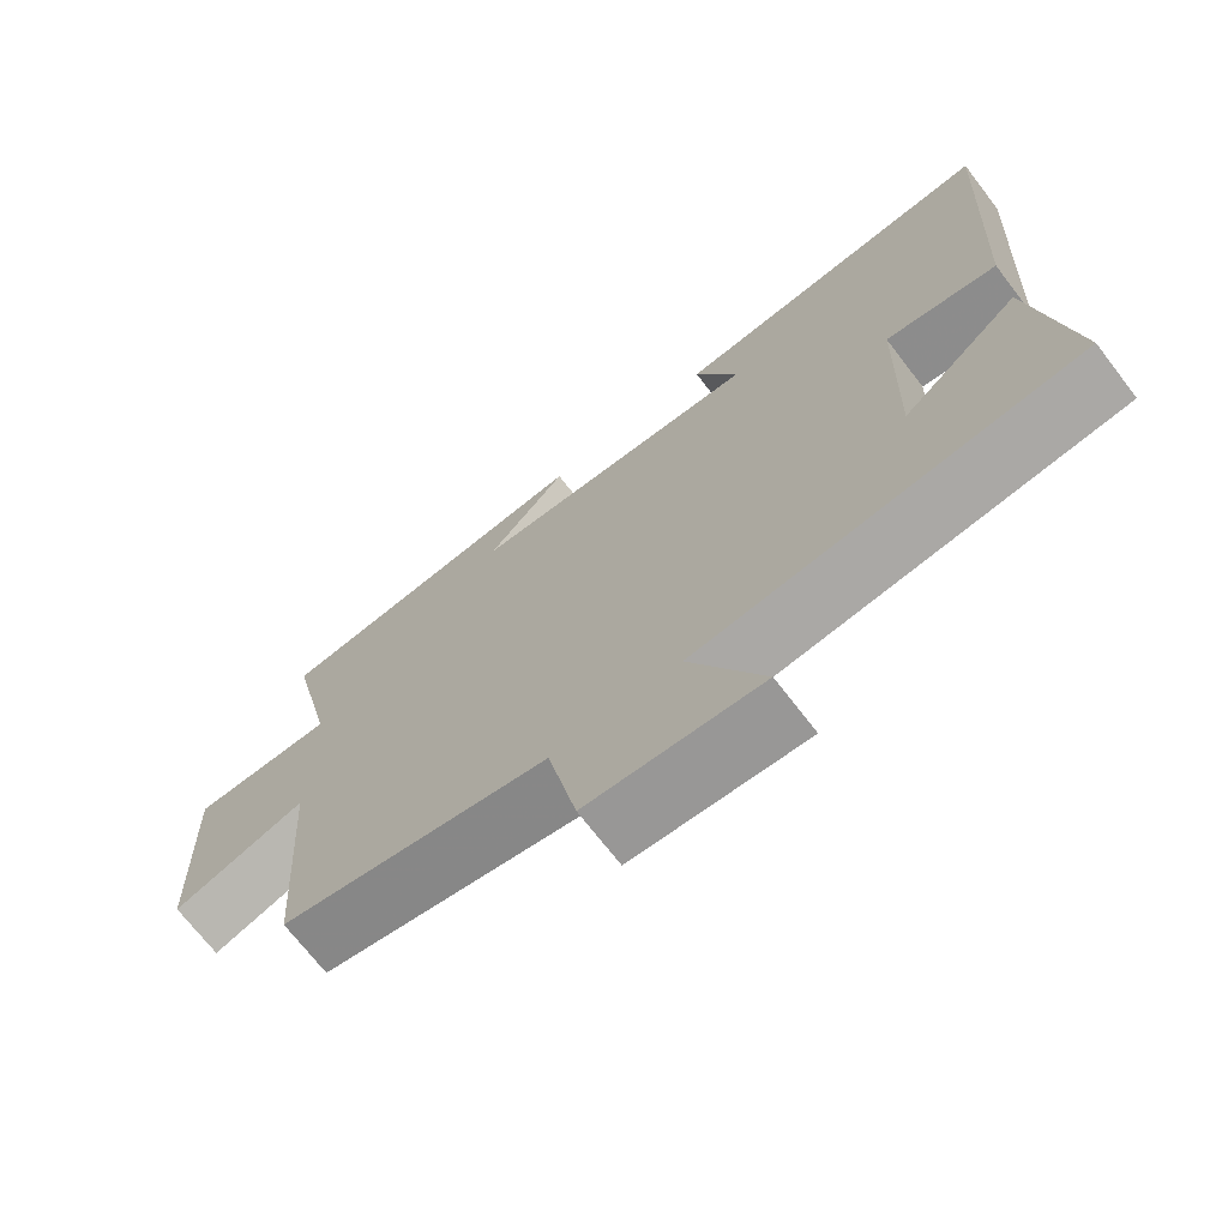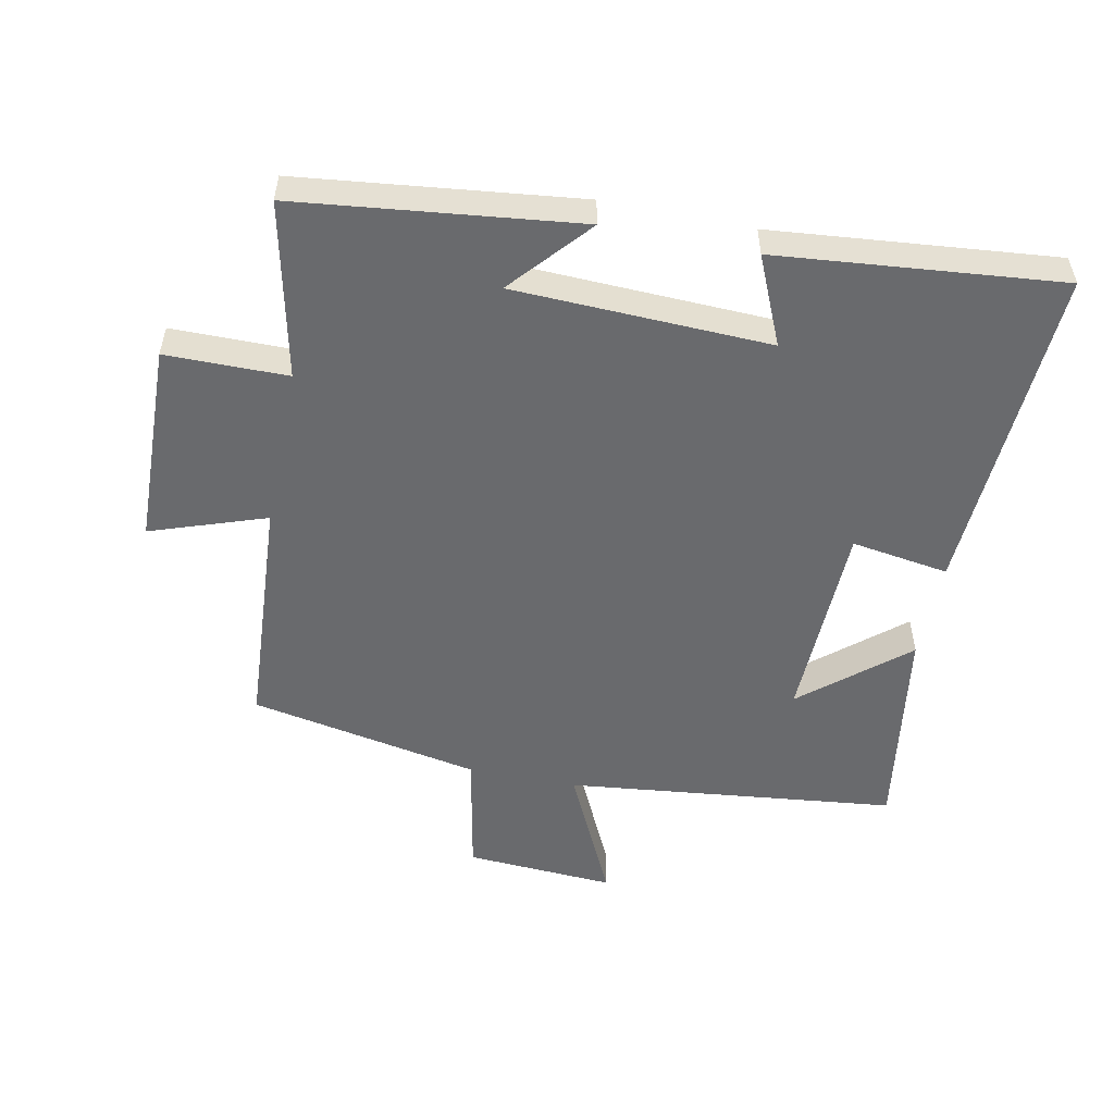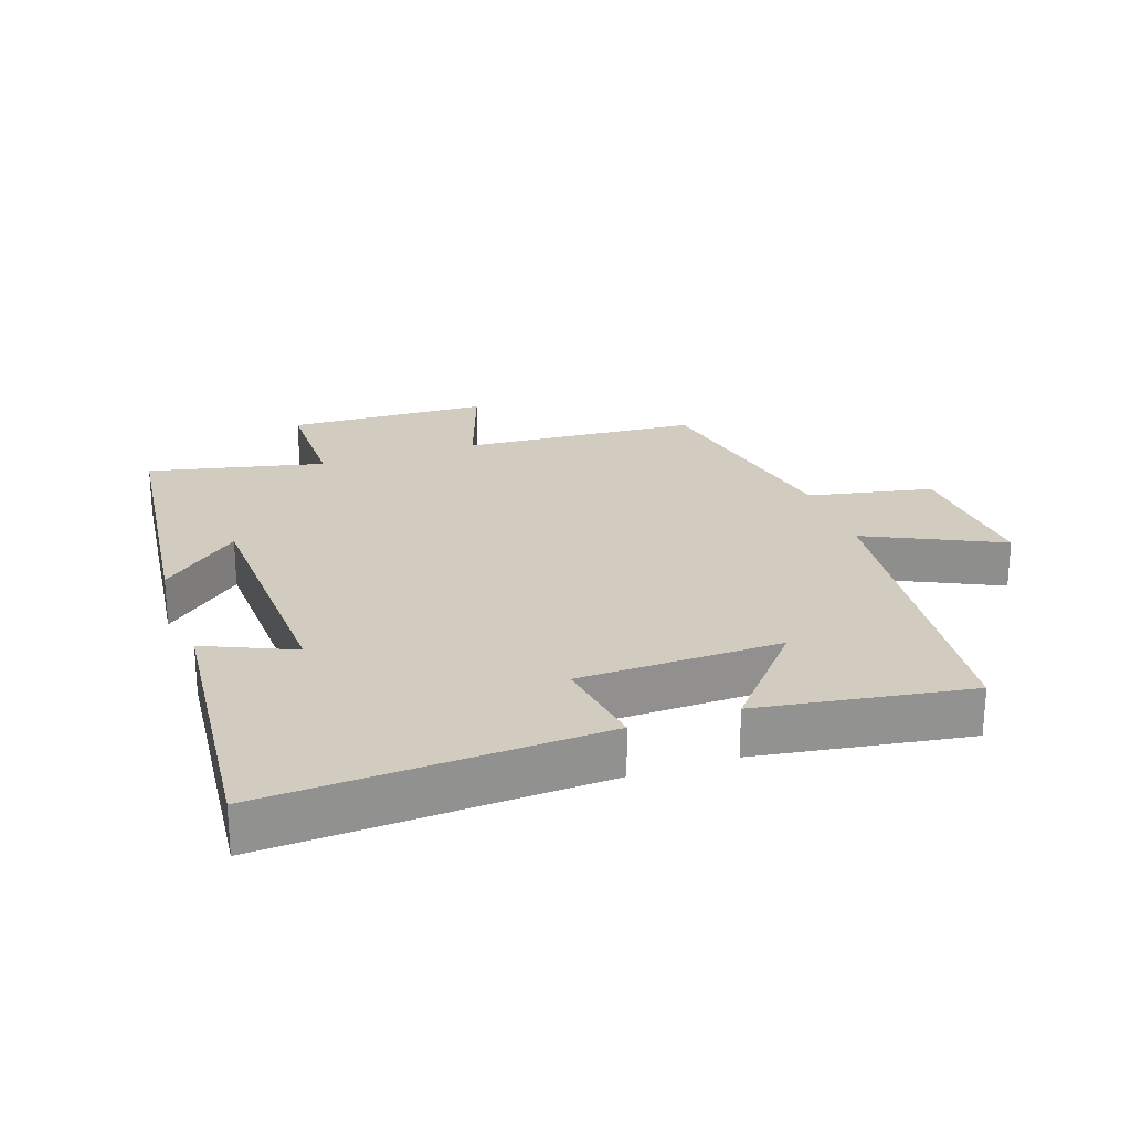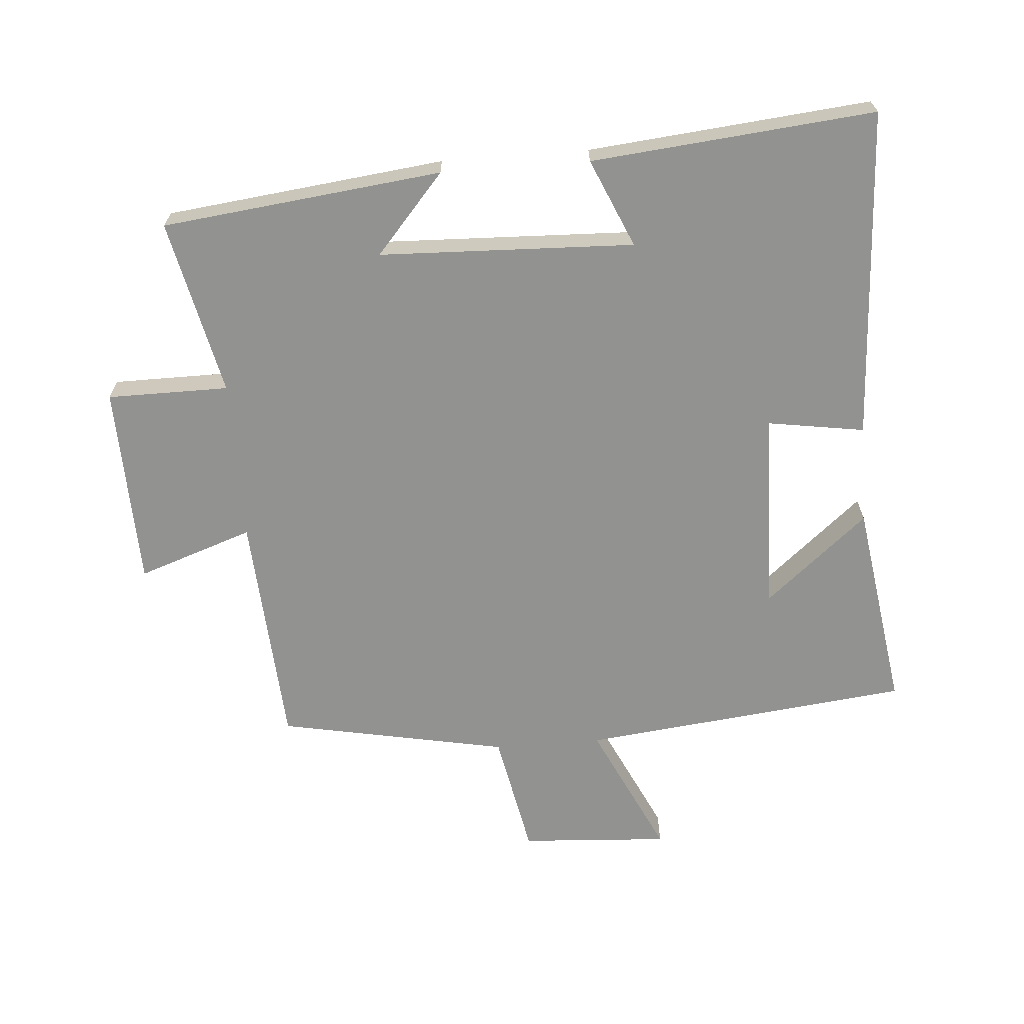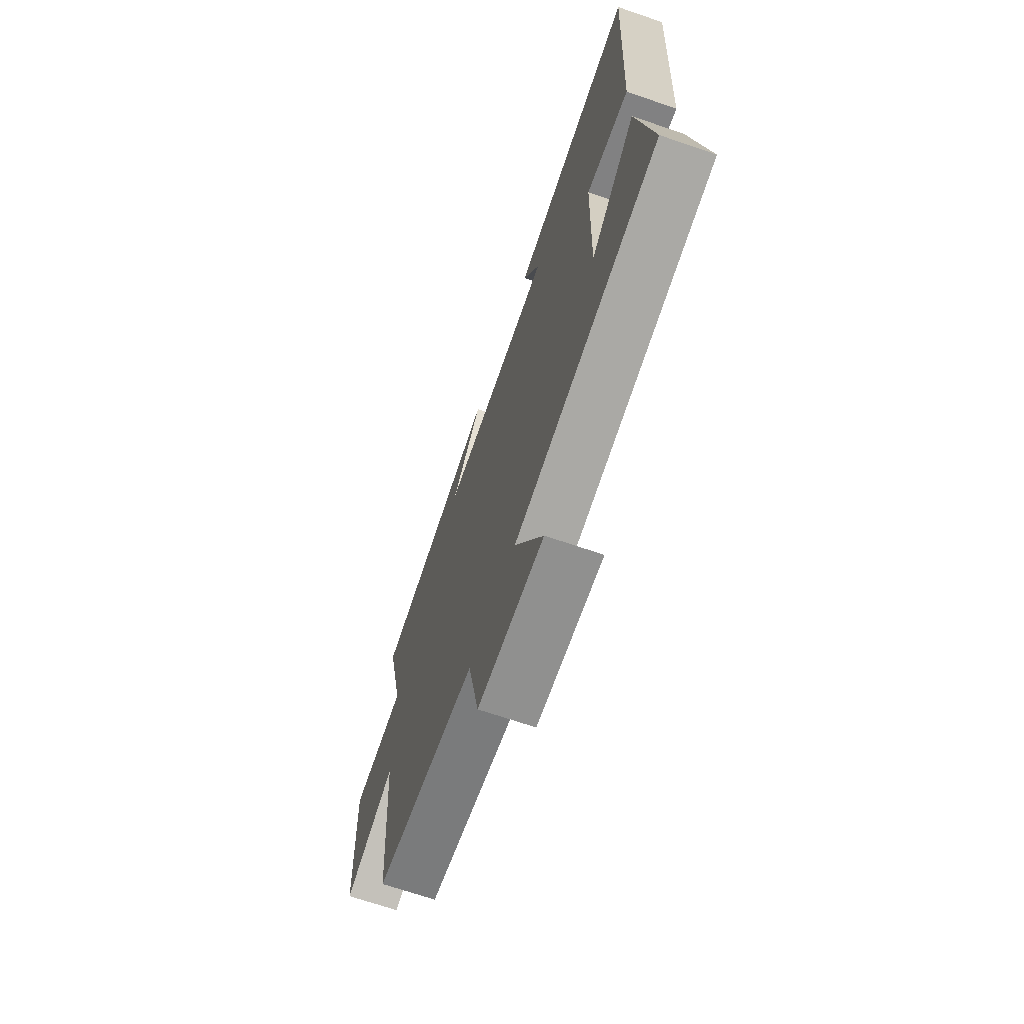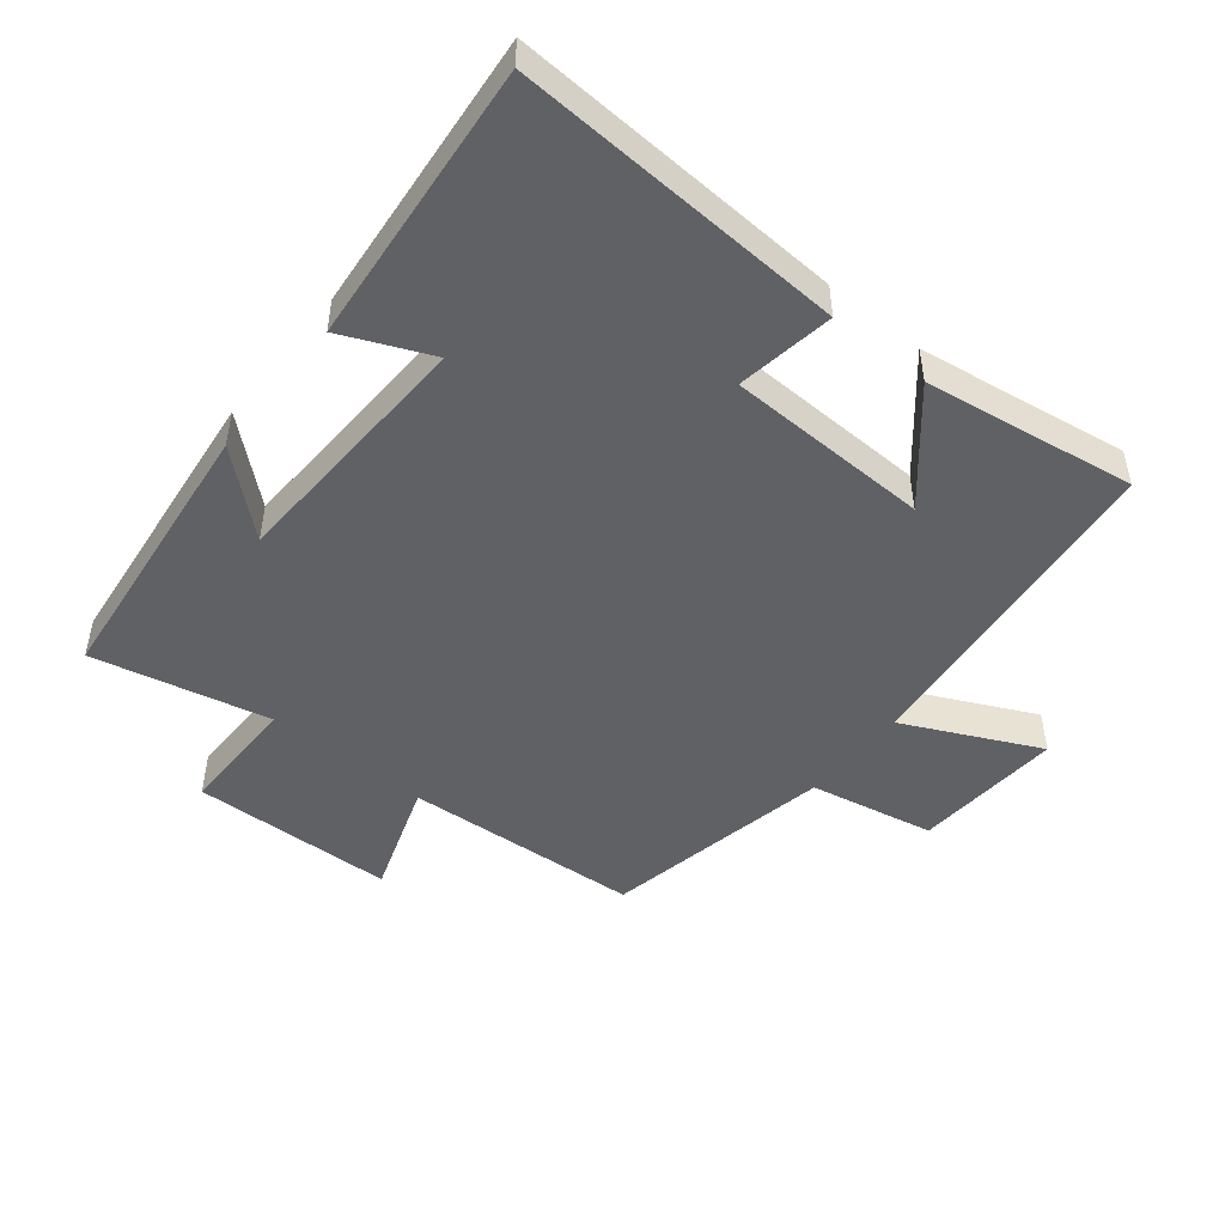
<metadata>
{"format":"obj","ext":"obj","renderer":"f3d","projection":"perspective","resolution":1024,"background":"white","views":[{"elev":-70.8,"azim":37.6,"up":"+Z"},{"elev":-53.0,"azim":-11.5,"up":"+Y"},{"elev":24.0,"azim":71.0,"up":"+Y"},{"elev":-66.3,"azim":4.4,"up":"+Y"},{"elev":-69.1,"azim":71.1,"up":"+Z"},{"elev":-48.2,"azim":51.0,"up":"+Y"}]}
</metadata>
<code>
v 0.527 0.07 0.542
v 0.5 0.07 0.033
v 0.351 0.07 0.056
v 0.343 0.07 -0.254
v 0.5 0.07 -0.121
v 0.549 0.07 -0.443
v 0.044 0.07 -0.5
v 0.142 0.07 -0.705
v -0.086 0.07 -0.691
v -0.124 0.07 -0.5
v -0.476 0.07 -0.432
v -0.5 0.07 -0.069
v -0.676 0.07 -0.13
v -0.686 0.07 0.18
v -0.5 0.07 0.181
v -0.56 0.07 0.45
v -0.132 0.07 0.5
v -0.237 0.07 0.379
v 0.153 0.07 0.365
v 0.094 0.07 0.5
v 0.527 0 0.542
v 0.5 0 0.033
v 0.351 0 0.056
v 0.343 0 -0.254
v 0.5 0 -0.121
v 0.549 0 -0.443
v 0.044 0 -0.5
v 0.142 0 -0.705
v -0.086 0 -0.691
v -0.124 0 -0.5
v -0.476 0 -0.432
v -0.5 0 -0.069
v -0.676 0 -0.13
v -0.686 0 0.18
v -0.5 0 0.181
v -0.56 0 0.45
v -0.132 0 0.5
v -0.237 0 0.379
v 0.153 0 0.365
v 0.094 0 0.5
f 1 2 3
f 20 1 3
f 19 20 3
f 18 19 3 4
f 15 16 17 18
f 15 18 4
f 12 13 14 15
f 12 15 4
f 11 12 4
f 10 11 4
f 7 8 9 10
f 7 10 4
f 6 7 4
f 4 5 6
f 23 22 21
f 23 21 40
f 23 40 39
f 24 23 39 38
f 38 37 36 35
f 24 38 35
f 35 34 33 32
f 24 35 32
f 24 32 31
f 24 31 30
f 30 29 28 27
f 24 30 27
f 24 27 26
f 26 25 24
f 1 21 22 2
f 2 22 23 3
f 3 23 24 4
f 4 24 25 5
f 5 25 26 6
f 6 26 27 7
f 7 27 28 8
f 8 28 29 9
f 9 29 30 10
f 10 30 31 11
f 11 31 32 12
f 12 32 33 13
f 13 33 34 14
f 14 34 35 15
f 15 35 36 16
f 16 36 37 17
f 17 37 38 18
f 18 38 39 19
f 19 39 40 20
f 20 40 21 1

</code>
